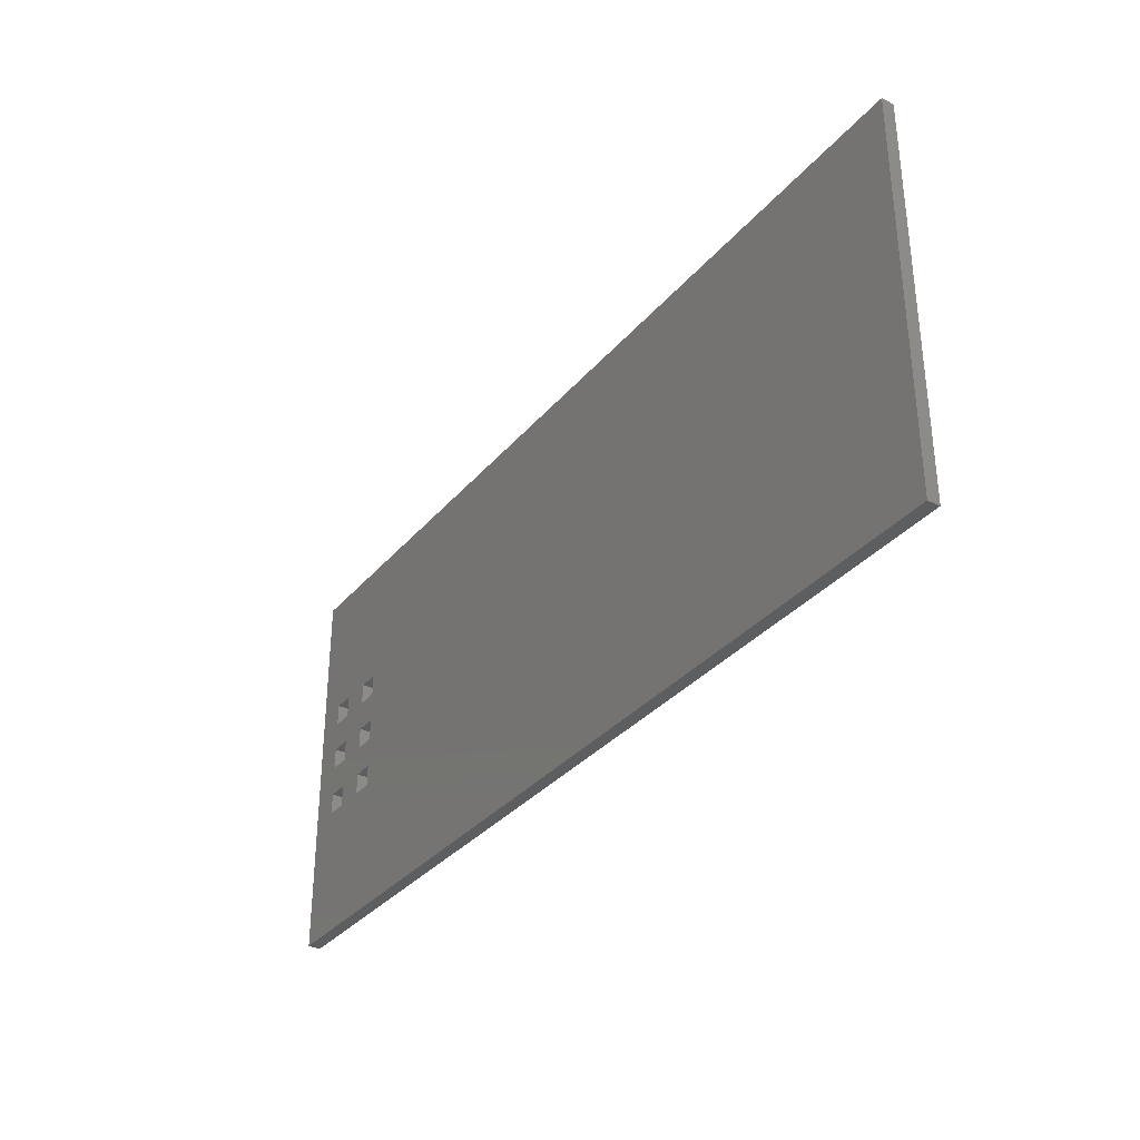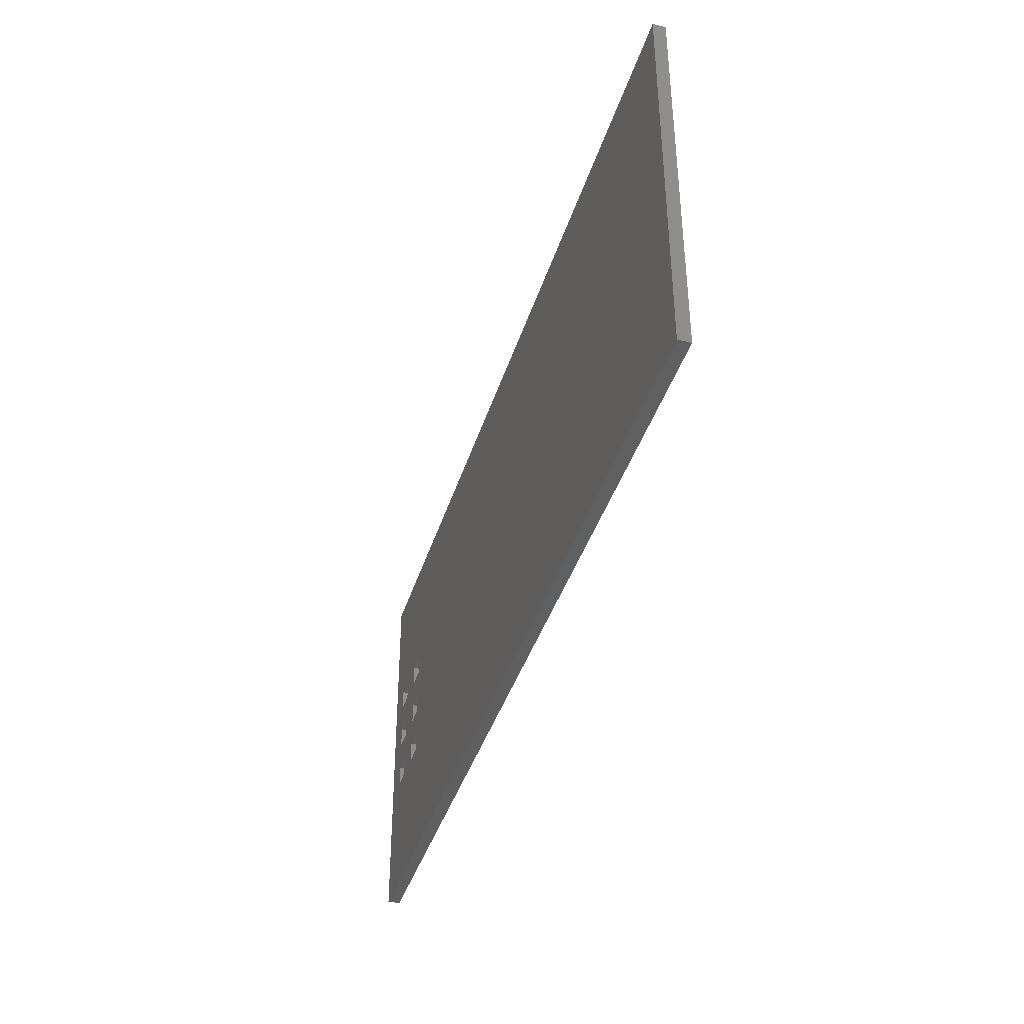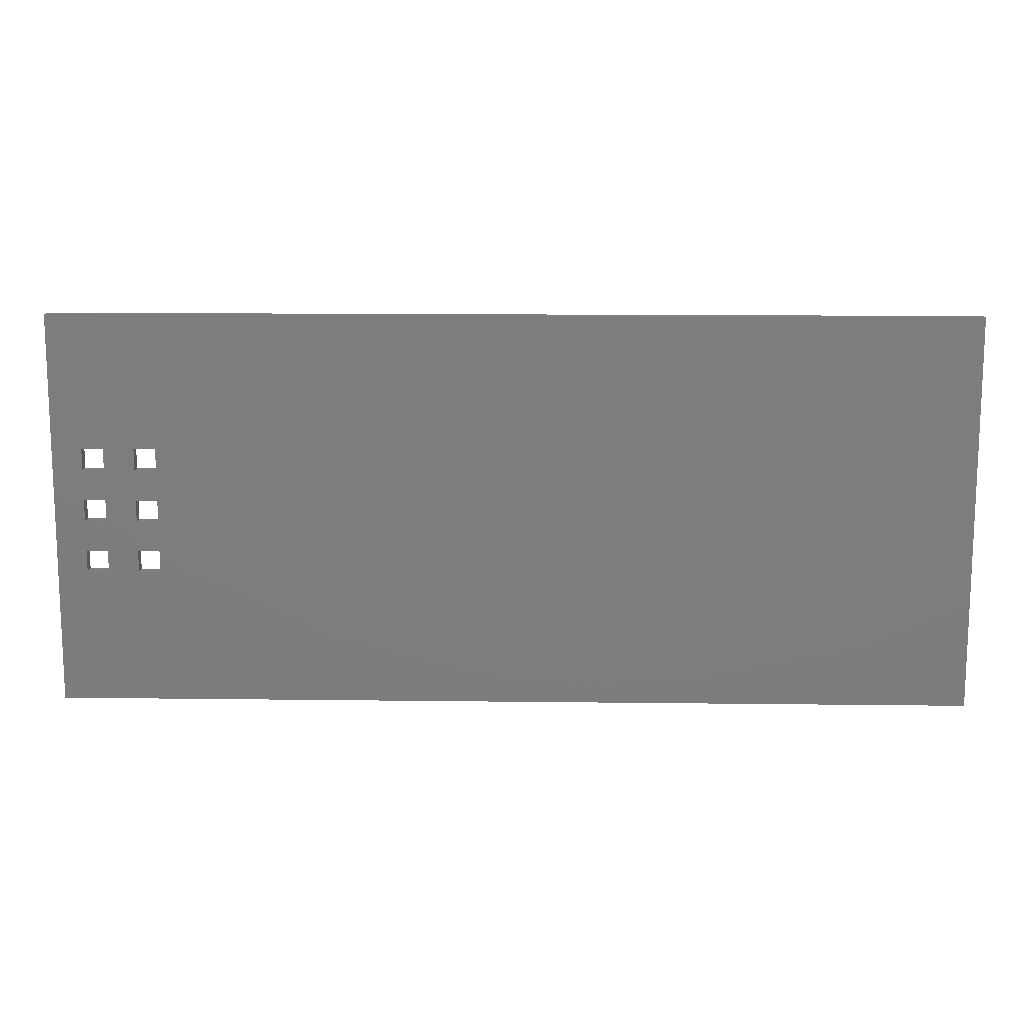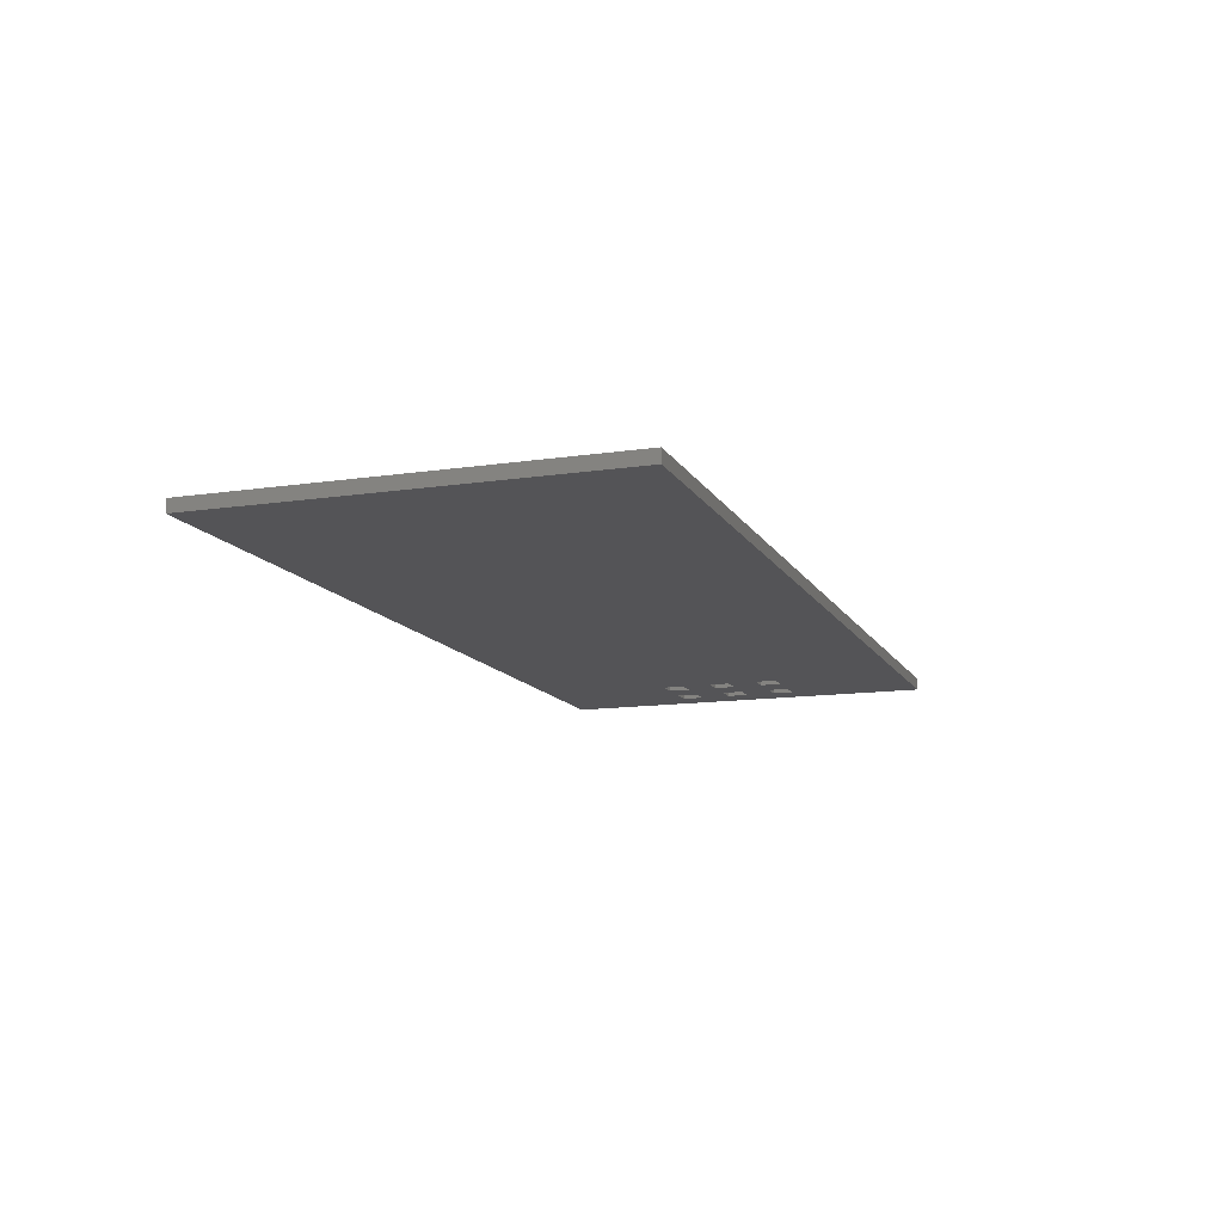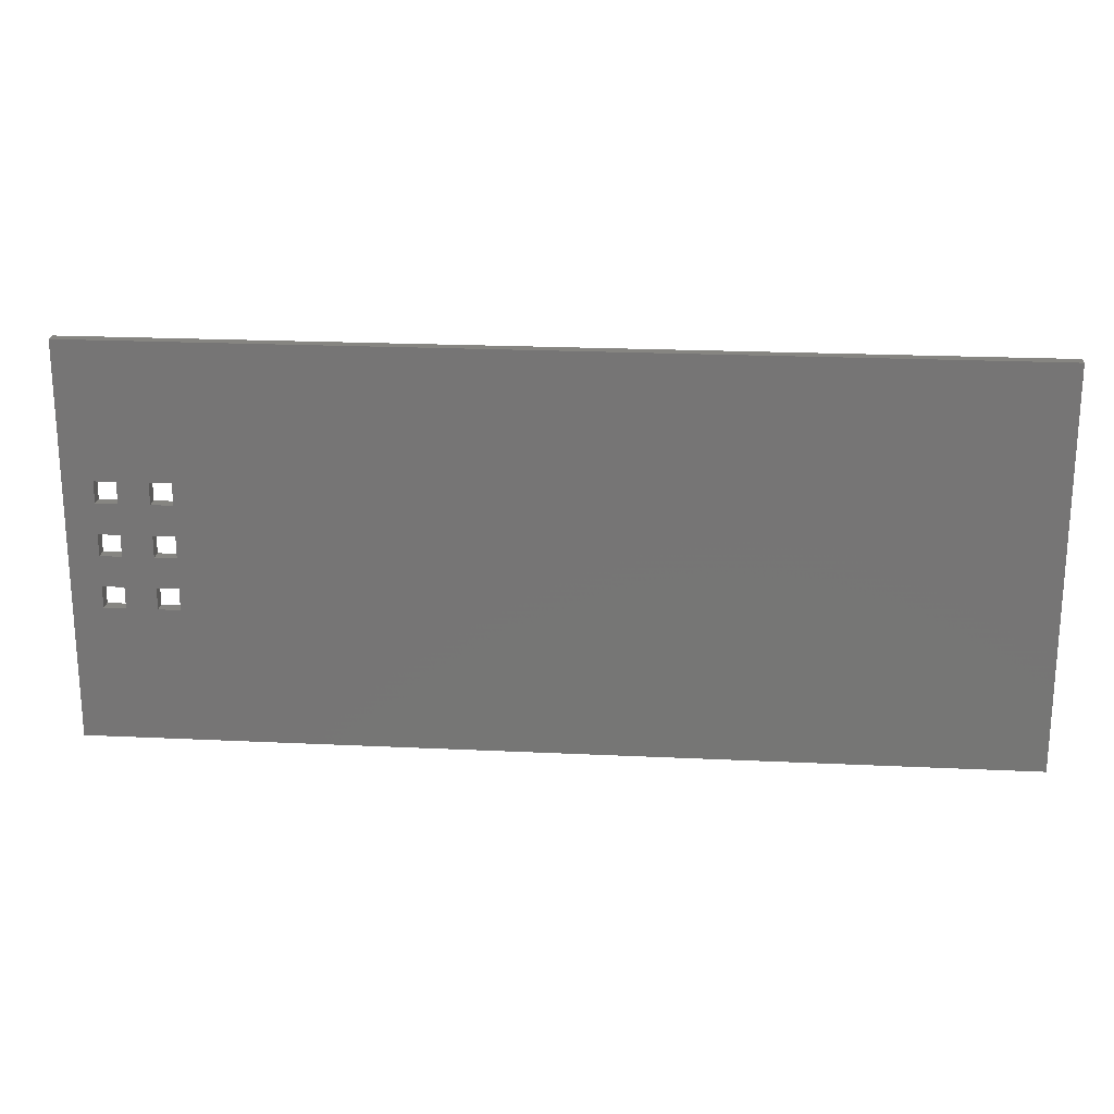
<metadata>
{"format":"stl","ext":"stl","renderer":"f3d","projection":"perspective","resolution":1024,"background":"white","views":[{"elev":-33.6,"azim":-123.7,"up":"+Y"},{"elev":-39.8,"azim":-106.6,"up":"+Y"},{"elev":13.3,"azim":-178.4,"up":"+Y"},{"elev":-12.6,"azim":-70.7,"up":"+Z"},{"elev":21.1,"azim":-175.1,"up":"+Y"}]}
</metadata>
<code>
# stl→obj: 110 verts, 240 faces
v 19.78 0 0
v 0 0 0
v -3.469e-15 3.268 0
v 42.09 12.66 0
v 41.35 19.2 0
v 42.62 12.66 0
v 42.62 19.2 0
v 43.15 12.66 0
v 44.6 19.2 0
v 44.6 10.87 0
v 41.35 10.87 0
v 42.09 11.62 0
v 42.62 10.87 0
v 42.62 11.62 0
v 43.15 11.62 0
v 41.35 8.33 0
v 42.09 7.585 0
v 42.09 6.535 0
v 42.62 7.585 0
v 42.62 8.33 0
v 43.15 7.585 0
v 44.6 8.33 0
v 43.15 6.535 0
v 44.6 3.268 0
v 42.62 6.535 0
v 42.62 3.268 0
v 41.35 3.268 0
v 42.09 9.075 0
v 42.09 10.12 0
v 42.62 10.12 0
v 43.15 10.12 0
v 43.15 9.075 0
v 42.62 9.075 0
v 19.78 3.268 0
v 41.35 0 0
v 42.62 0 0
v 44.6 3.469e-15 0
v 40.6 7.585 0
v 39.55 7.585 0
v 40.6 6.535 0
v 39.55 6.535 0
v 19.78 8.33 0
v 40.6 10.12 0
v 39.55 10.12 0
v 40.6 9.075 0
v 39.55 9.075 0
v 19.78 10.87 0
v 40.6 11.62 0
v 40.6 12.66 0
v 39.55 11.62 0
v 39.55 12.66 0
v 19.78 19.2 0
v -3.469e-15 8.33 0
v -3.469e-15 10.87 0
v -3.469e-15 19.2 0
v 44.6 3.469e-15 0.6
v 44.6 3.268 0.6
v 42.62 3.268 0.6
v 41.35 10.87 0.6
v 42.09 11.62 0.6
v 42.09 12.66 0.6
v 42.09 7.585 0.6
v 41.35 8.33 0.6
v 42.09 6.535 0.6
v 41.35 3.268 0.6
v 42.62 6.535 0.6
v 43.15 6.535 0.6
v 43.15 7.585 0.6
v 44.6 8.33 0.6
v 42.62 7.585 0.6
v 42.62 8.33 0.6
v 42.09 10.12 0.6
v 42.09 9.075 0.6
v 42.62 9.075 0.6
v 43.15 9.075 0.6
v 43.15 10.12 0.6
v 44.6 10.87 0.6
v 42.62 10.12 0.6
v 42.62 10.87 0.6
v 40.6 11.62 0.6
v 39.55 11.62 0.6
v 40.6 12.66 0.6
v 41.35 19.2 0.6
v 39.55 12.66 0.6
v 19.78 19.2 0.6
v 19.78 10.87 0.6
v 42.62 11.62 0.6
v 43.15 11.62 0.6
v 43.15 12.66 0.6
v 44.6 19.2 0.6
v 42.62 12.66 0.6
v 42.62 19.2 0.6
v 39.55 6.535 0.6
v 39.55 7.585 0.6
v 19.78 8.33 0.6
v 39.55 9.075 0.6
v 39.55 10.12 0.6
v 40.6 10.12 0.6
v 40.6 9.075 0.6
v 40.6 7.585 0.6
v 40.6 6.535 0.6
v 19.78 3.268 0.6
v 42.62 0 0.6
v 41.35 0 0.6
v 19.78 0 0.6
v -3.469e-15 19.2 0.6
v -3.469e-15 10.87 0.6
v -3.469e-15 8.33 0.6
v -3.469e-15 3.268 0.6
v 0 0 0.6
f 1 2 3
f 4 5 6
f 5 7 6
f 6 7 8
f 7 9 8
f 8 9 10
f 11 12 13
f 12 14 13
f 13 14 10
f 14 15 10
f 10 15 8
f 16 17 18
f 17 16 19
f 16 20 19
f 19 20 21
f 20 22 21
f 21 22 23
f 22 24 23
f 23 24 25
f 24 26 25
f 25 26 18
f 26 27 18
f 18 27 16
f 28 16 29
f 16 11 29
f 29 11 30
f 11 13 30
f 30 13 31
f 13 10 31
f 31 10 32
f 10 22 32
f 32 22 33
f 22 20 33
f 33 20 28
f 20 16 28
f 1 34 35
f 34 27 35
f 35 27 36
f 27 26 36
f 36 26 37
f 26 24 37
f 16 38 39
f 38 16 40
f 16 27 40
f 40 27 41
f 27 34 41
f 41 34 39
f 34 42 39
f 39 42 16
f 11 43 44
f 43 11 45
f 11 16 45
f 45 16 46
f 16 42 46
f 46 42 44
f 42 47 44
f 44 47 11
f 11 48 49
f 48 11 50
f 11 47 50
f 50 47 51
f 47 52 51
f 51 52 49
f 52 5 49
f 49 5 11
f 5 4 11
f 11 4 12
f 1 3 34
f 3 53 34
f 34 53 42
f 53 54 42
f 42 54 47
f 54 55 47
f 47 55 52
f 56 57 58
f 59 60 61
f 62 63 64
f 63 65 64
f 64 65 66
f 65 58 66
f 66 58 67
f 58 57 67
f 67 57 68
f 57 69 68
f 68 69 70
f 69 71 70
f 70 71 62
f 71 63 62
f 72 59 73
f 59 63 73
f 73 63 74
f 63 71 74
f 74 71 75
f 71 69 75
f 75 69 76
f 69 77 76
f 76 77 78
f 77 79 78
f 78 79 72
f 79 59 72
f 59 80 81
f 82 83 84
f 83 85 84
f 84 85 81
f 85 86 81
f 81 86 59
f 60 59 87
f 59 79 87
f 87 79 88
f 79 77 88
f 88 77 89
f 77 90 89
f 89 90 91
f 90 92 91
f 91 92 61
f 92 83 61
f 61 83 59
f 83 82 59
f 59 82 80
f 93 94 95
f 94 63 95
f 63 96 95
f 95 96 86
f 96 97 86
f 86 97 59
f 97 98 59
f 59 98 63
f 98 99 63
f 63 99 96
f 94 100 63
f 100 101 63
f 63 101 65
f 101 93 65
f 65 93 102
f 93 95 102
f 56 58 103
f 58 65 103
f 103 65 104
f 65 102 104
f 104 102 105
f 85 106 86
f 106 107 86
f 86 107 95
f 107 108 95
f 95 108 102
f 108 109 102
f 102 109 105
f 109 110 105
f 9 90 10
f 90 77 10
f 10 77 22
f 77 69 22
f 22 69 24
f 69 57 24
f 24 57 37
f 57 56 37
f 80 82 48
f 82 49 48
f 99 98 45
f 98 43 45
f 101 100 40
f 100 38 40
f 31 76 30
f 76 78 30
f 30 78 29
f 78 72 29
f 21 68 19
f 68 70 19
f 19 70 17
f 70 62 17
f 8 89 6
f 89 91 6
f 6 91 4
f 91 61 4
f 82 84 49
f 84 51 49
f 84 81 51
f 81 50 51
f 81 80 50
f 80 48 50
f 98 97 43
f 97 44 43
f 97 96 44
f 96 46 44
f 61 60 4
f 60 12 4
f 28 73 33
f 73 74 33
f 33 74 32
f 74 75 32
f 12 60 14
f 60 87 14
f 14 87 15
f 87 88 15
f 88 89 15
f 89 8 15
f 62 64 17
f 64 18 17
f 37 56 36
f 56 103 36
f 36 103 35
f 103 104 35
f 35 104 1
f 104 105 1
f 1 105 2
f 105 110 2
f 94 93 39
f 93 41 39
f 55 106 52
f 106 85 52
f 52 85 5
f 85 83 5
f 5 83 7
f 83 92 7
f 7 92 9
f 92 90 9
f 2 110 3
f 110 109 3
f 3 109 53
f 109 108 53
f 53 108 54
f 108 107 54
f 54 107 55
f 107 106 55
f 67 68 23
f 68 21 23
f 18 64 25
f 64 66 25
f 25 66 23
f 66 67 23
f 75 76 32
f 76 31 32
f 72 73 29
f 73 28 29
f 93 101 41
f 101 40 41
f 100 94 38
f 94 39 38
f 96 99 46
f 99 45 46

</code>
